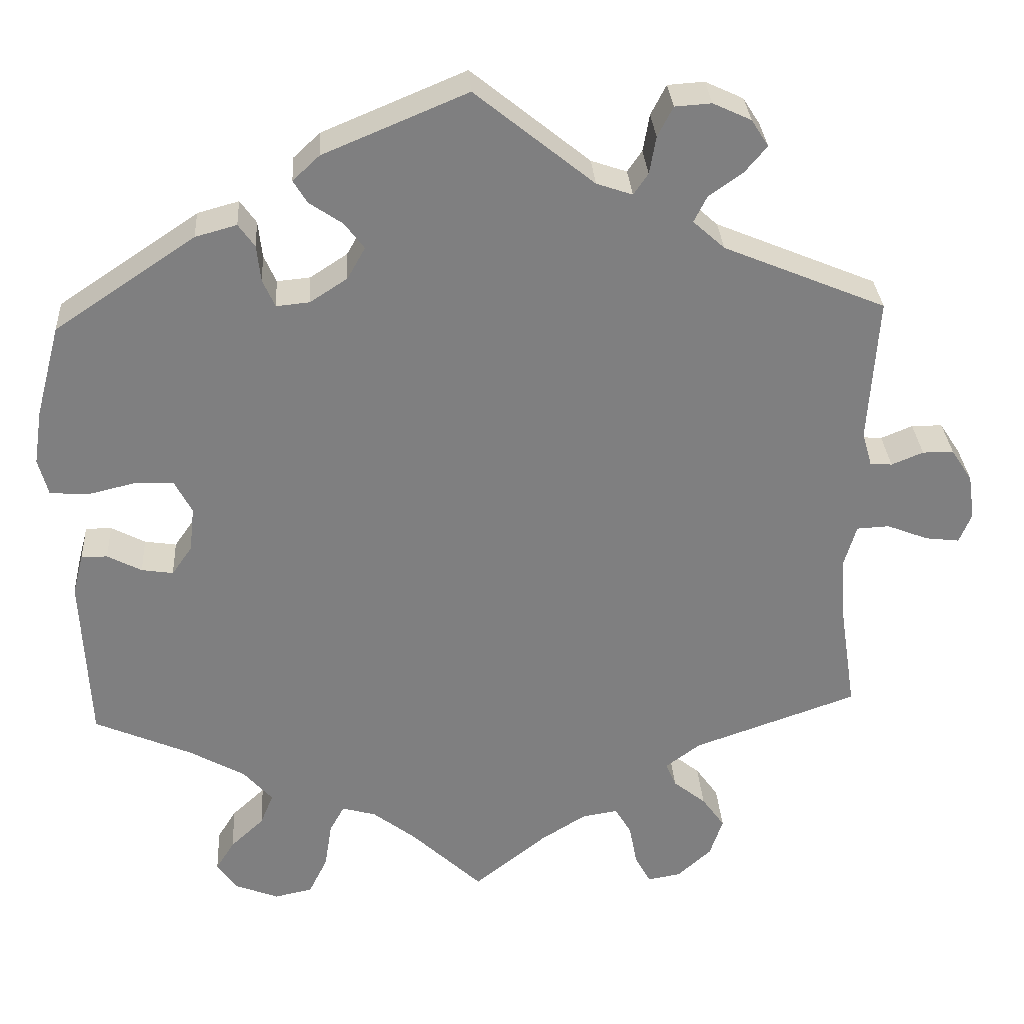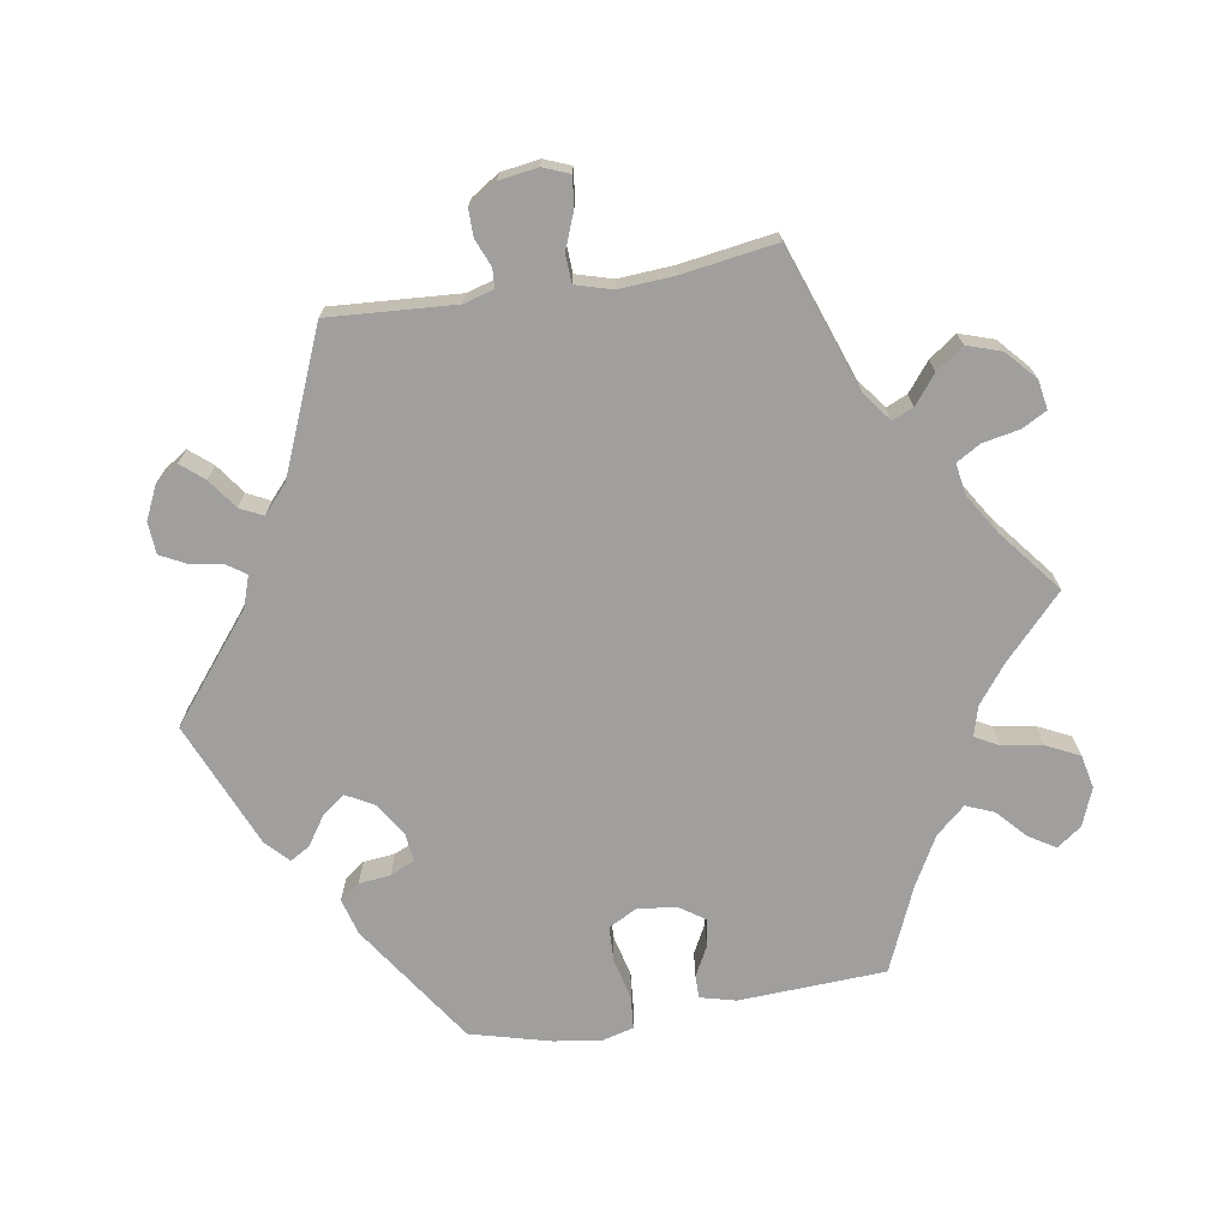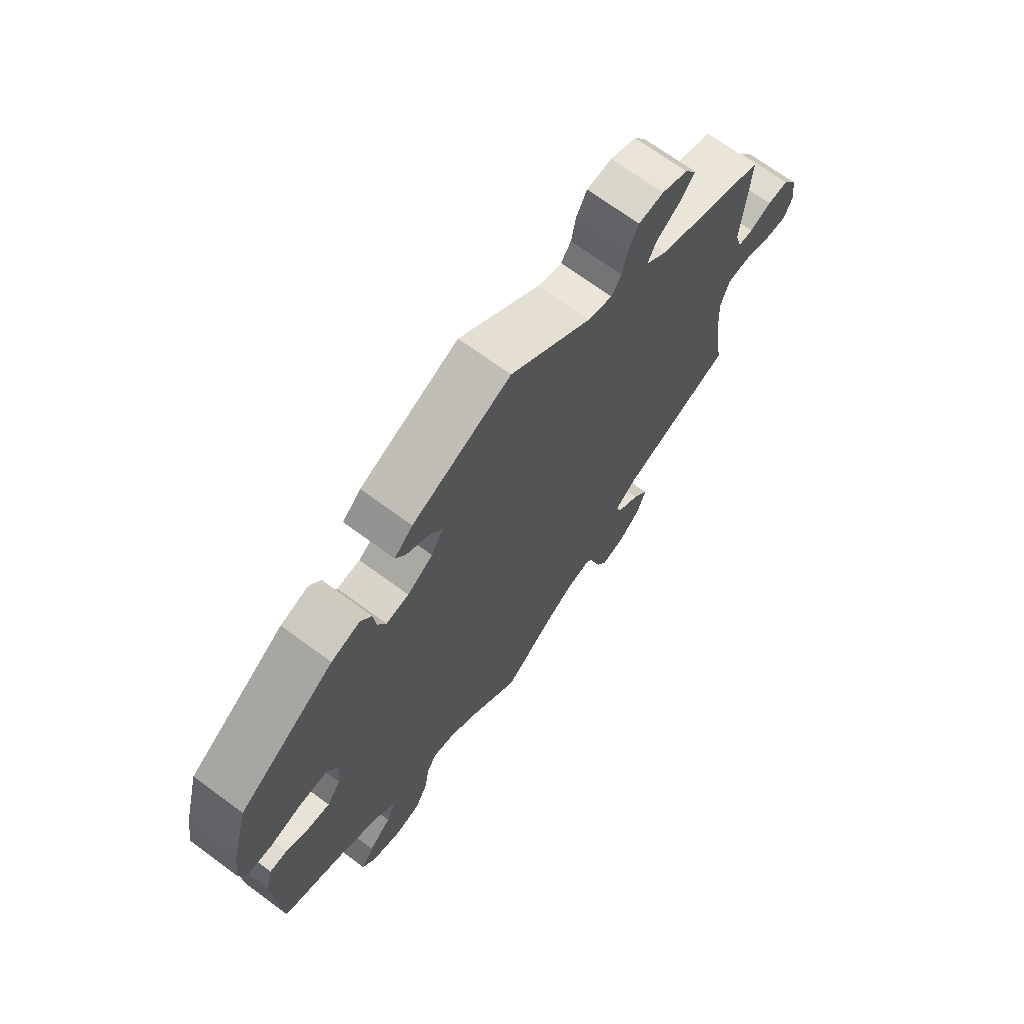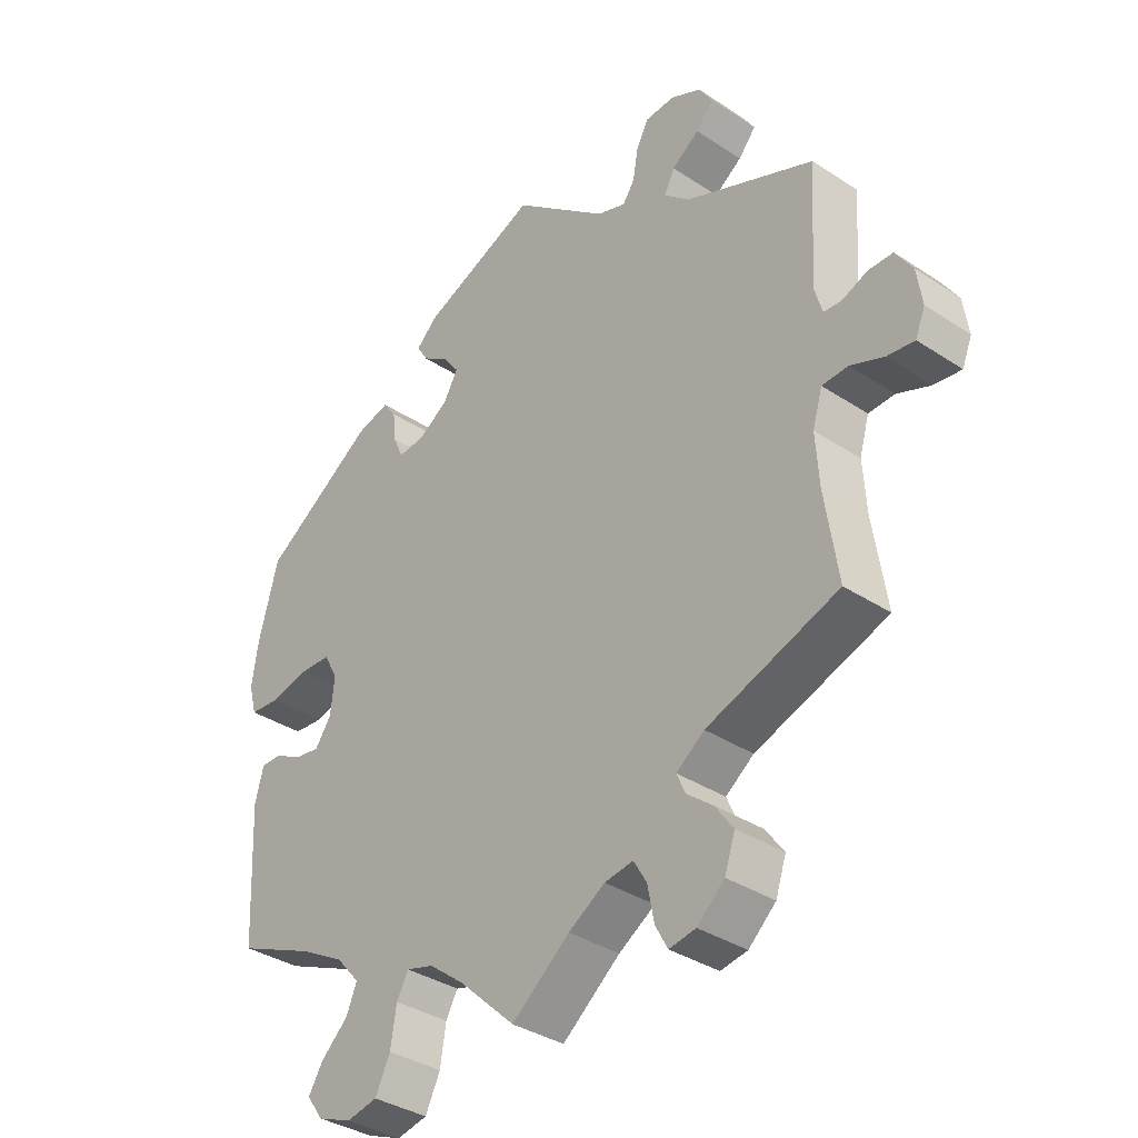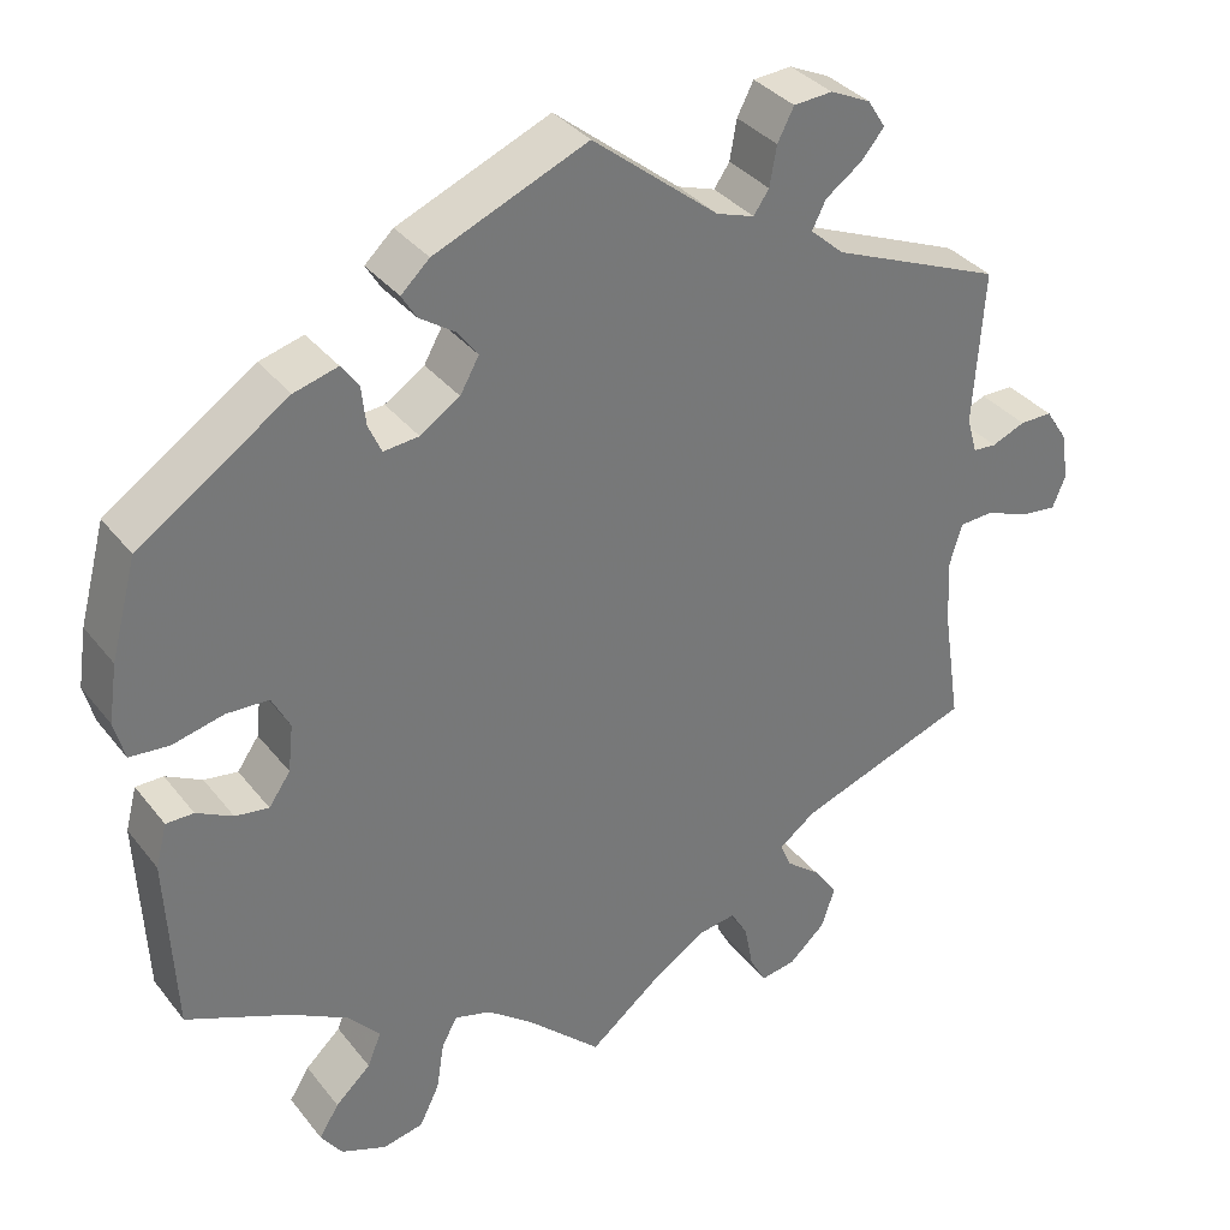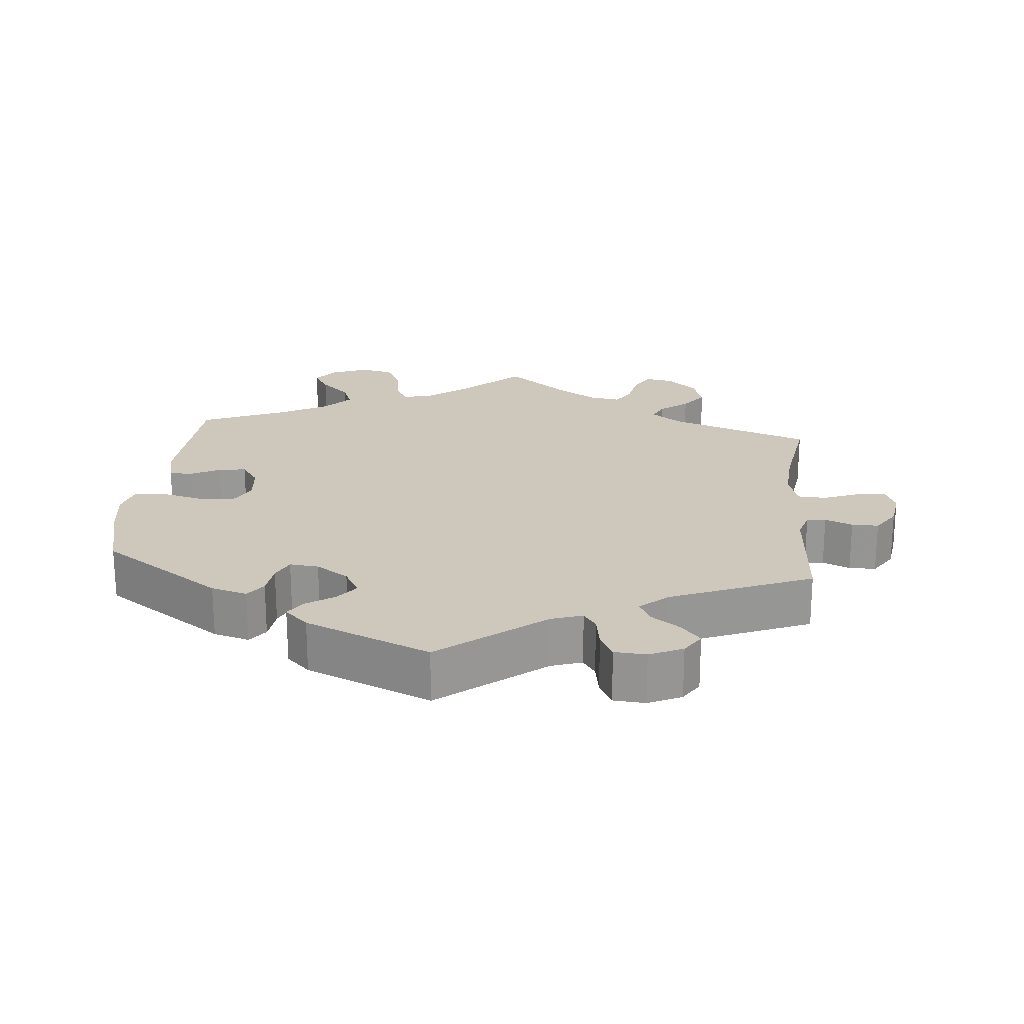
<metadata>
{"format":"obj","ext":"obj","renderer":"f3d","projection":"perspective","resolution":1024,"background":"white","views":[{"elev":30.5,"azim":-3.6,"up":"+Z"},{"elev":-71.4,"azim":99.4,"up":"+Y"},{"elev":69.8,"azim":-53.6,"up":"+Z"},{"elev":-35.7,"azim":49.0,"up":"+Z"},{"elev":34.8,"azim":-32.5,"up":"+Z"},{"elev":21.8,"azim":5.6,"up":"+Y"}]}
</metadata>
<code>
v -0.511 0.07 -0.081
v -0.498 0.07 -0.031
v -0.466 0.07 -0.031
v -0.424 0.07 -0.053
v -0.385 0.07 -0.059
v -0.36 0.07 -0.023
v -0.354 0.07 0.032
v -0.375 0.07 0.072
v -0.424 0.07 0.074
v -0.483 0.07 0.06
v -0.529 0.07 0.064
v -0.541 0.07 0.109
v -0.531 0.07 0.176
v -0.501 0.07 0.289
v -0.328 0.07 0.405
v -0.277 0.07 0.419
v -0.257 0.07 0.391
v -0.252 0.07 0.346
v -0.237 0.07 0.312
v -0.196 0.07 0.316
v -0.15 0.07 0.346
v -0.128 0.07 0.385
v -0.152 0.07 0.417
v -0.193 0.07 0.445
v -0.21 0.07 0.473
v -0.177 0.07 0.504
v 0 0.07 0.578
v 0.146 0.07 0.46
v 0.19 0.07 0.445
v 0.208 0.07 0.471
v 0.216 0.07 0.517
v 0.235 0.07 0.554
v 0.28 0.07 0.557
v 0.327 0.07 0.535
v 0.348 0.07 0.502
v 0.321 0.07 0.47
v 0.279 0.07 0.44
v 0.263 0.07 0.408
v 0.302 0.07 0.373
v 0.501 0.07 0.29
v 0.489 0.07 0.111
v 0.501 0.07 0.069
v 0.528 0.07 0.067
v 0.567 0.07 0.083
v 0.605 0.07 0.083
v 0.631 0.07 0.043
v 0.639 0.07 -0.012
v 0.624 0.07 -0.049
v 0.582 0.07 -0.044
v 0.531 0.07 -0.024
v 0.491 0.07 -0.026
v 0.476 0.07 -0.077
v 0.481 0.07 -0.155
v 0.501 0.07 -0.288
v 0.299 0.07 -0.359
v 0.256 0.07 -0.391
v 0.269 0.07 -0.421
v 0.309 0.07 -0.453
v 0.337 0.07 -0.492
v 0.321 0.07 -0.54
v 0.279 0.07 -0.578
v 0.238 0.07 -0.585
v 0.219 0.07 -0.55
v 0.209 0.07 -0.498
v 0.189 0.07 -0.464
v 0.145 0.07 -0.471
v 0.089 0.07 -0.506
v 0 0.07 -0.577
v -0.087 0.07 -0.495
v -0.14 0.07 -0.454
v -0.182 0.07 -0.442
v -0.2 0.07 -0.475
v -0.209 0.07 -0.532
v -0.232 0.07 -0.579
v -0.279 0.07 -0.589
v -0.332 0.07 -0.568
v -0.357 0.07 -0.533
v -0.334 0.07 -0.496
v -0.293 0.07 -0.458
v -0.277 0.07 -0.419
v -0.313 0.07 -0.378
v -0.381 0.07 -0.34
v -0.501 0.07 -0.288
v -0.511 0 -0.081
v -0.498 0 -0.031
v -0.466 0 -0.031
v -0.424 0 -0.053
v -0.385 0 -0.059
v -0.36 0 -0.023
v -0.354 0 0.032
v -0.375 0 0.072
v -0.424 0 0.074
v -0.483 0 0.06
v -0.529 0 0.064
v -0.541 0 0.109
v -0.531 0 0.176
v -0.501 0 0.289
v -0.328 0 0.405
v -0.277 0 0.419
v -0.257 0 0.391
v -0.252 0 0.346
v -0.237 0 0.312
v -0.196 0 0.316
v -0.15 0 0.346
v -0.128 0 0.385
v -0.152 0 0.417
v -0.193 0 0.445
v -0.21 0 0.473
v -0.177 0 0.504
v 0 0 0.578
v 0.146 0 0.46
v 0.19 0 0.445
v 0.208 0 0.471
v 0.216 0 0.517
v 0.235 0 0.554
v 0.28 0 0.557
v 0.327 0 0.535
v 0.348 0 0.502
v 0.321 0 0.47
v 0.279 0 0.44
v 0.263 0 0.408
v 0.302 0 0.373
v 0.501 0 0.29
v 0.489 0 0.111
v 0.501 0 0.069
v 0.528 0 0.067
v 0.567 0 0.083
v 0.605 0 0.083
v 0.631 0 0.043
v 0.639 0 -0.012
v 0.624 0 -0.049
v 0.582 0 -0.044
v 0.531 0 -0.024
v 0.491 0 -0.026
v 0.476 0 -0.077
v 0.481 0 -0.155
v 0.501 0 -0.288
v 0.299 0 -0.359
v 0.256 0 -0.391
v 0.269 0 -0.421
v 0.309 0 -0.453
v 0.337 0 -0.492
v 0.321 0 -0.54
v 0.279 0 -0.578
v 0.238 0 -0.585
v 0.219 0 -0.55
v 0.209 0 -0.498
v 0.189 0 -0.464
v 0.145 0 -0.471
v 0.089 0 -0.506
v 0 0 -0.577
v -0.087 0 -0.495
v -0.14 0 -0.454
v -0.182 0 -0.442
v -0.2 0 -0.475
v -0.209 0 -0.532
v -0.232 0 -0.579
v -0.279 0 -0.589
v -0.332 0 -0.568
v -0.357 0 -0.533
v -0.334 0 -0.496
v -0.293 0 -0.458
v -0.277 0 -0.419
v -0.313 0 -0.378
v -0.381 0 -0.34
v -0.501 0 -0.288
f 82 83 1 2
f 81 82 2 3
f 80 81 3 4
f 76 77 78 79
f 76 79 80
f 75 76 80
f 72 73 74 75
f 71 72 75 80
f 67 68 69
f 66 67 69 70
f 65 66 70 71
f 61 62 63 64
f 61 64 65
f 60 61 65
f 57 58 59 60
f 57 60 65
f 56 57 65 71
f 53 54 55
f 52 53 55 56
f 51 52 56 71
f 47 48 49 50
f 47 50 51
f 46 47 51
f 43 44 45 46
f 42 43 46 51
f 41 42 51 71
f 39 40 41 71
f 34 35 36 37
f 32 33 34 37
f 30 31 32 37
f 29 30 37 38
f 28 29 38 39
f 26 27 28
f 23 24 25 26
f 22 23 26 28
f 21 22 28 39
f 15 16 17 18
f 15 18 19
f 14 15 19
f 13 14 19
f 12 13 19 20
f 9 10 11 12
f 8 9 12 20
f 71 80 4 5
f 39 71 5 6
f 21 39 6 7
f 7 8 20 21
f 85 84 166 165
f 86 85 165 164
f 87 86 164 163
f 162 161 160 159
f 163 162 159
f 163 159 158
f 158 157 156 155
f 163 158 155 154
f 152 151 150
f 153 152 150 149
f 154 153 149 148
f 147 146 145 144
f 148 147 144
f 148 144 143
f 143 142 141 140
f 148 143 140
f 154 148 140 139
f 138 137 136
f 139 138 136 135
f 154 139 135 134
f 133 132 131 130
f 134 133 130
f 134 130 129
f 129 128 127 126
f 134 129 126 125
f 154 134 125 124
f 154 124 123 122
f 120 119 118 117
f 120 117 116 115
f 120 115 114 113
f 121 120 113 112
f 122 121 112 111
f 111 110 109
f 109 108 107 106
f 111 109 106 105
f 122 111 105 104
f 101 100 99 98
f 102 101 98
f 102 98 97
f 102 97 96
f 103 102 96 95
f 95 94 93 92
f 103 95 92 91
f 88 87 163 154
f 89 88 154 122
f 90 89 122 104
f 104 103 91 90
f 1 84 85 2
f 2 85 86 3
f 3 86 87 4
f 4 87 88 5
f 5 88 89 6
f 6 89 90 7
f 7 90 91 8
f 8 91 92 9
f 9 92 93 10
f 10 93 94 11
f 11 94 95 12
f 12 95 96 13
f 13 96 97 14
f 14 97 98 15
f 15 98 99 16
f 16 99 100 17
f 17 100 101 18
f 18 101 102 19
f 19 102 103 20
f 20 103 104 21
f 21 104 105 22
f 22 105 106 23
f 23 106 107 24
f 24 107 108 25
f 25 108 109 26
f 26 109 110 27
f 27 110 111 28
f 28 111 112 29
f 29 112 113 30
f 30 113 114 31
f 31 114 115 32
f 32 115 116 33
f 33 116 117 34
f 34 117 118 35
f 35 118 119 36
f 36 119 120 37
f 37 120 121 38
f 38 121 122 39
f 39 122 123 40
f 40 123 124 41
f 41 124 125 42
f 42 125 126 43
f 43 126 127 44
f 44 127 128 45
f 45 128 129 46
f 46 129 130 47
f 47 130 131 48
f 48 131 132 49
f 49 132 133 50
f 50 133 134 51
f 51 134 135 52
f 52 135 136 53
f 53 136 137 54
f 54 137 138 55
f 55 138 139 56
f 56 139 140 57
f 57 140 141 58
f 58 141 142 59
f 59 142 143 60
f 60 143 144 61
f 61 144 145 62
f 62 145 146 63
f 63 146 147 64
f 64 147 148 65
f 65 148 149 66
f 66 149 150 67
f 67 150 151 68
f 68 151 152 69
f 69 152 153 70
f 70 153 154 71
f 71 154 155 72
f 72 155 156 73
f 73 156 157 74
f 74 157 158 75
f 75 158 159 76
f 76 159 160 77
f 77 160 161 78
f 78 161 162 79
f 79 162 163 80
f 80 163 164 81
f 81 164 165 82
f 82 165 166 83
f 83 166 84 1

</code>
